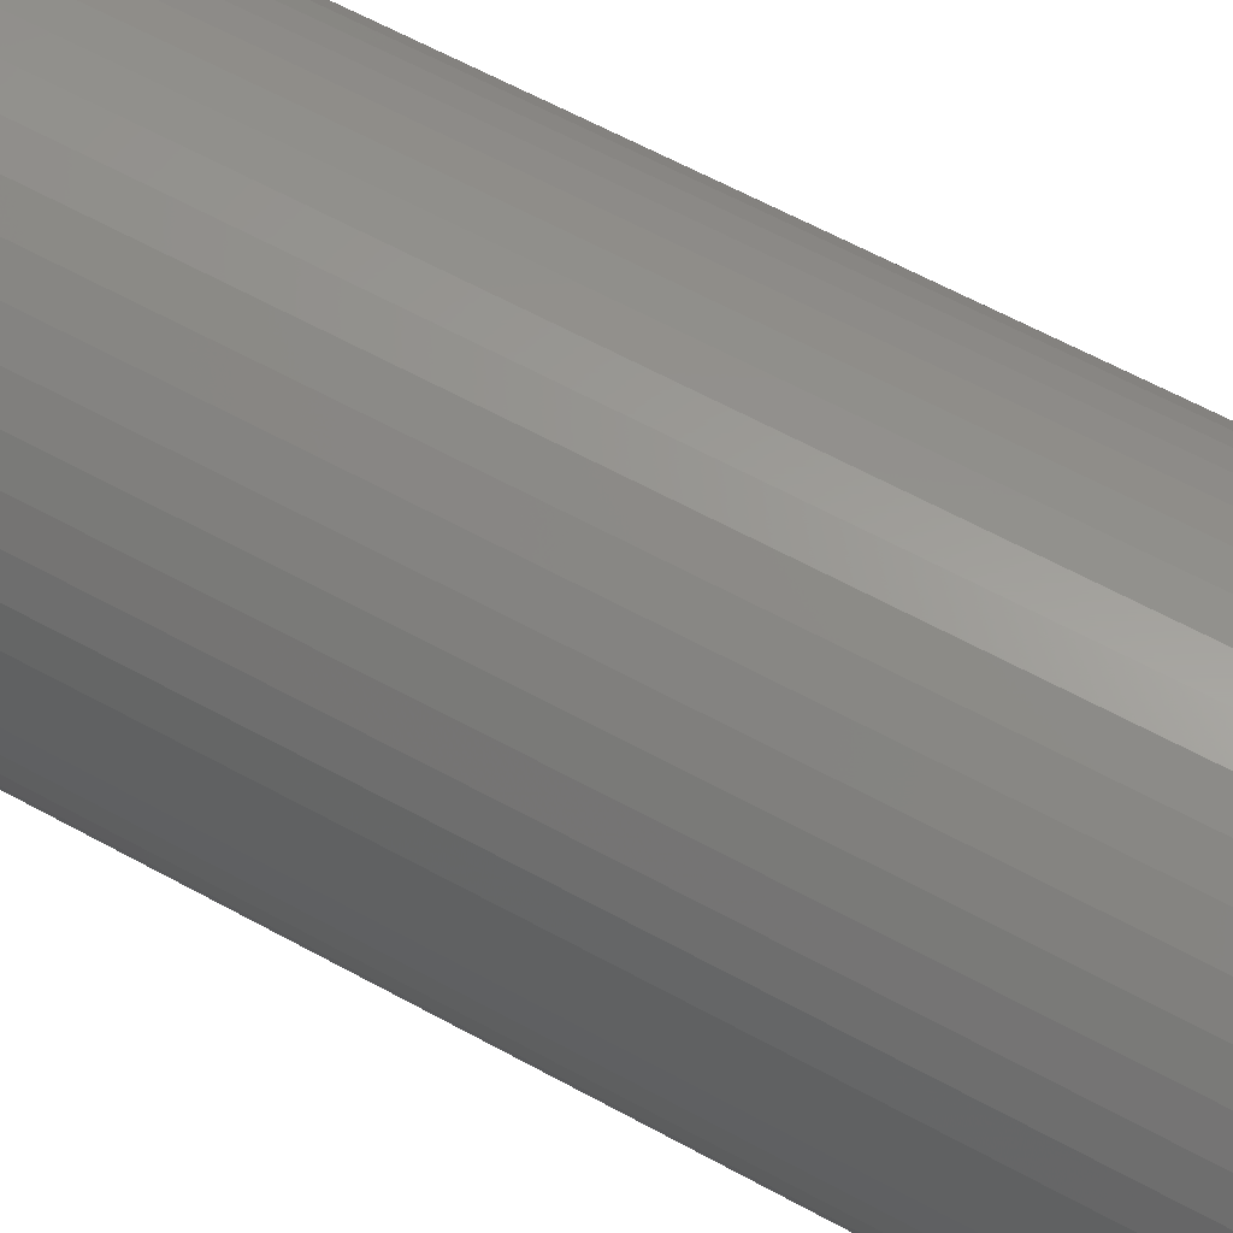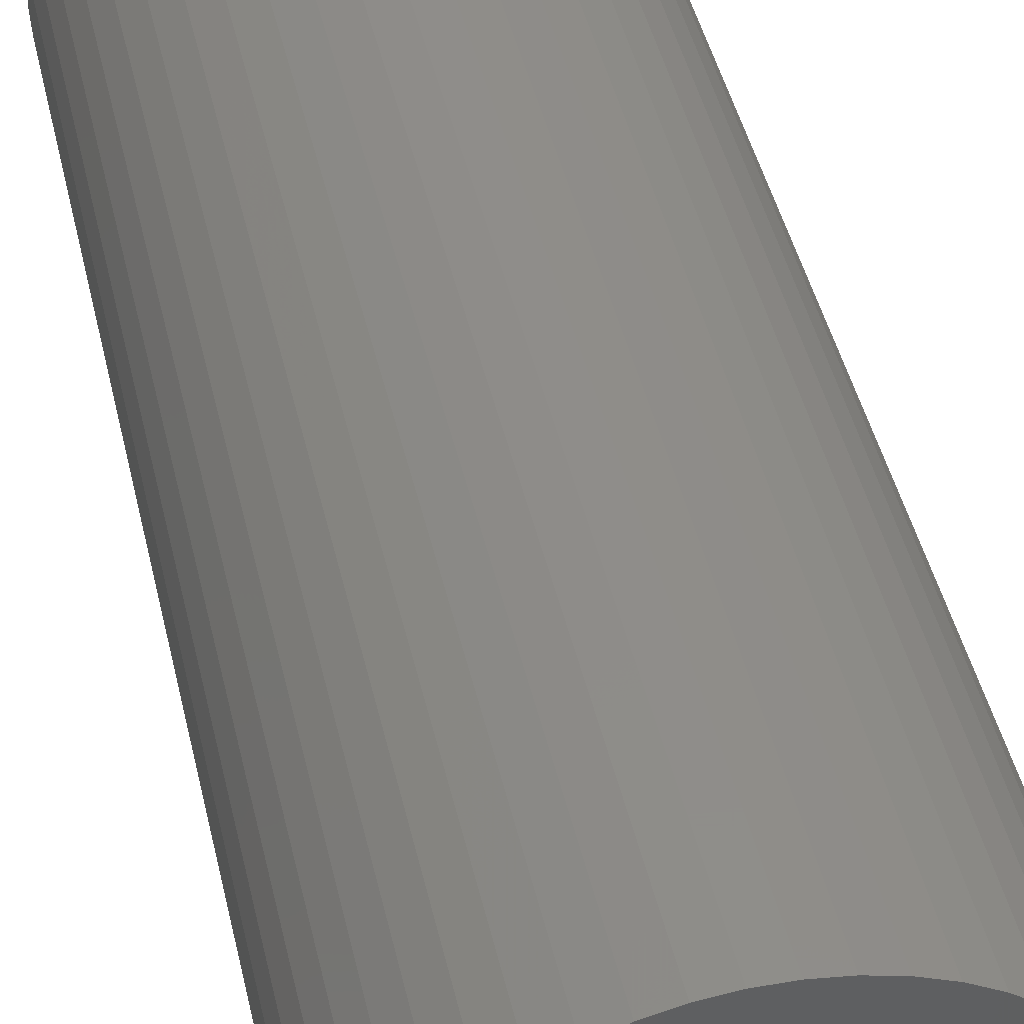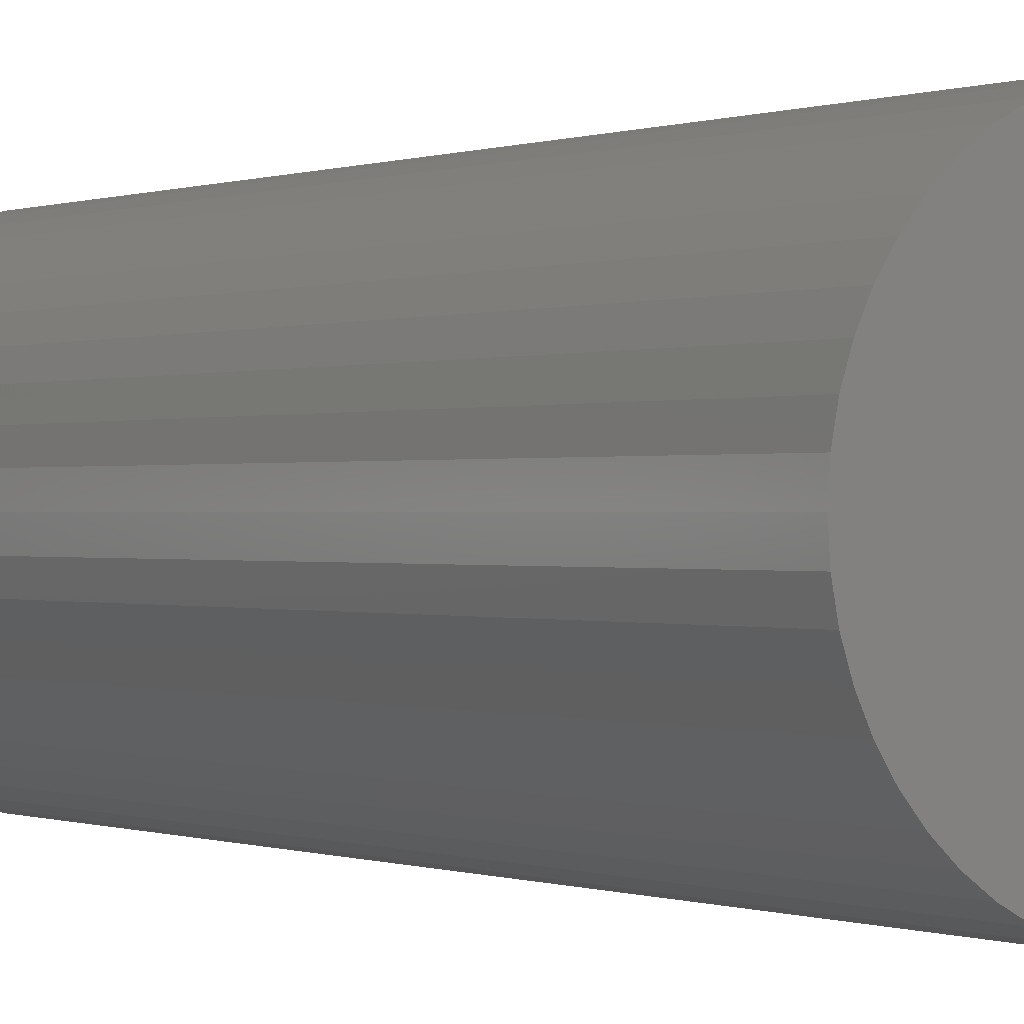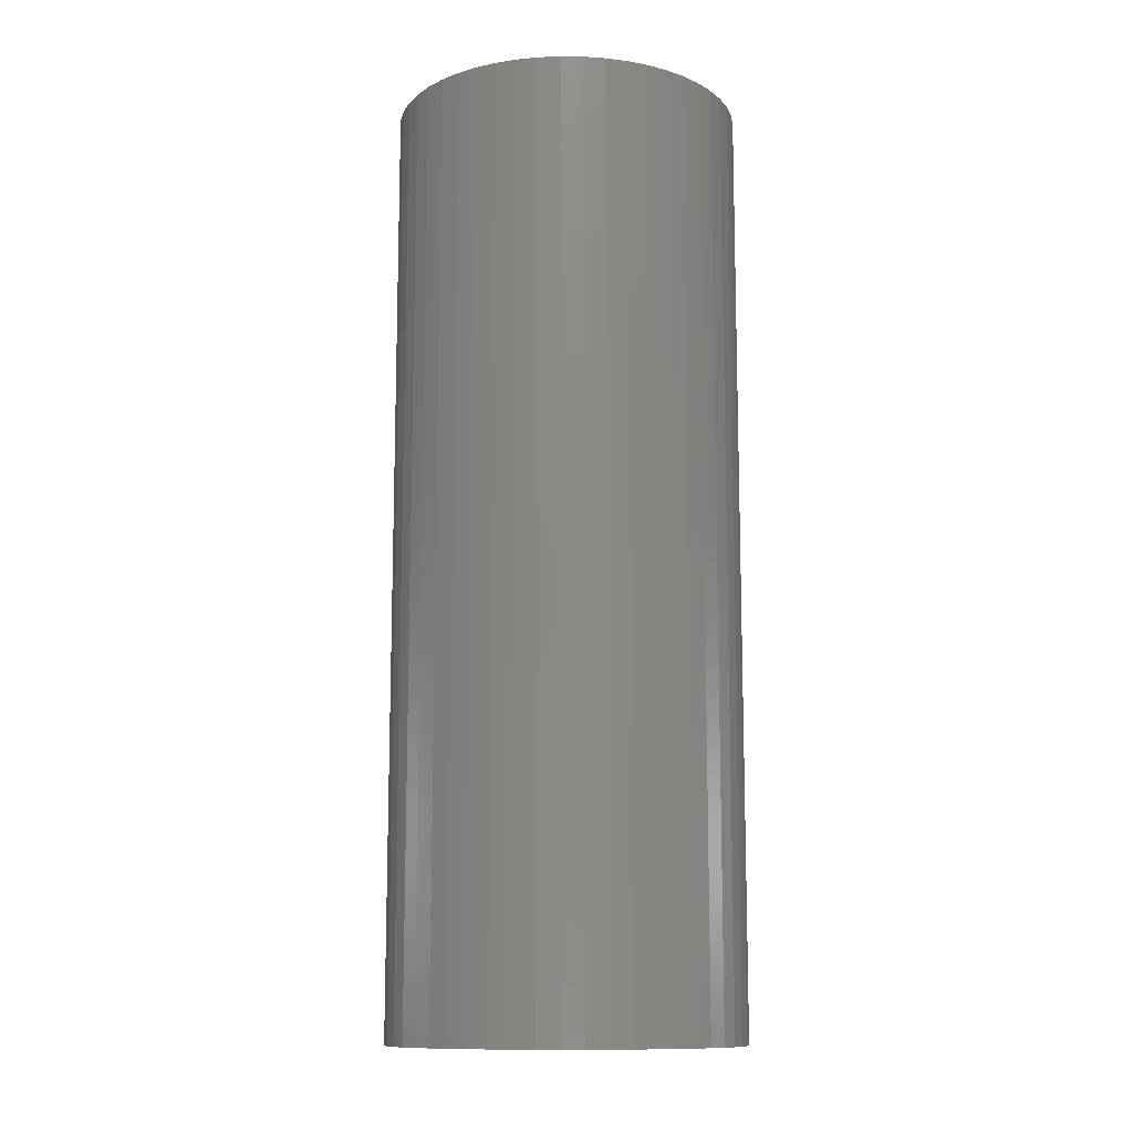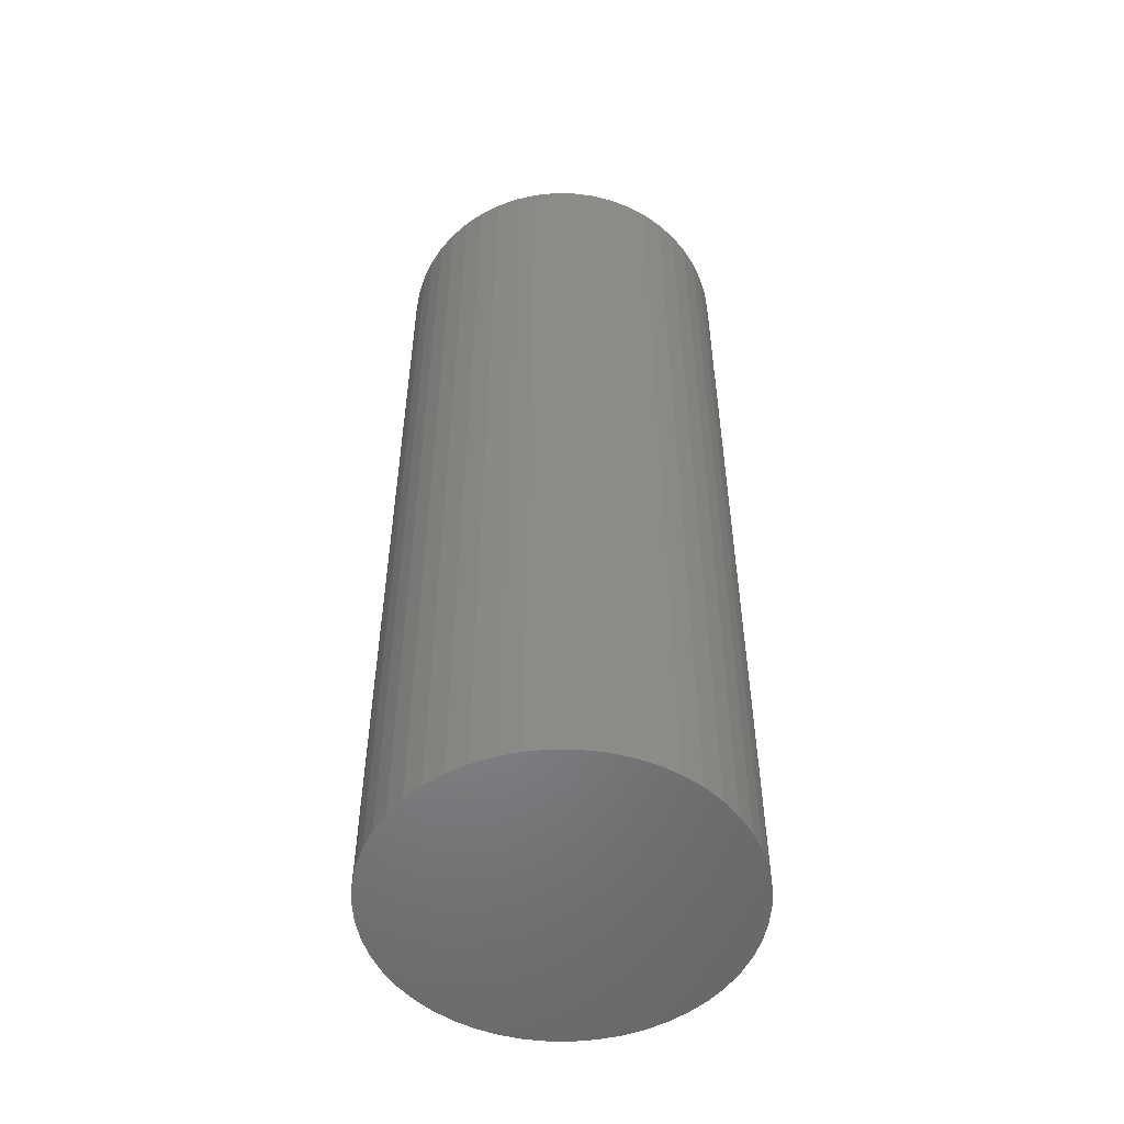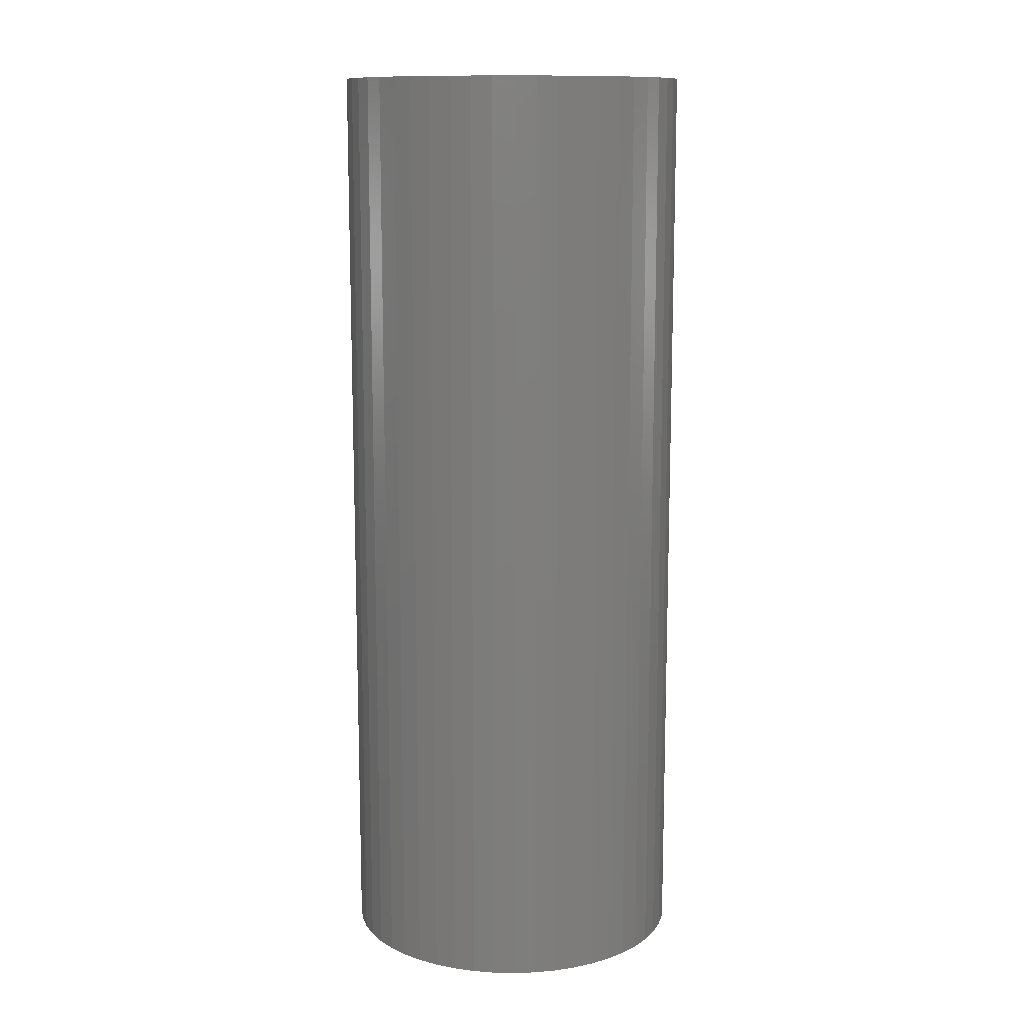
<metadata>
{"format":"stl","ext":"stl","renderer":"f3d","projection":"perspective","resolution":1024,"background":"white","views":[{"elev":60.1,"azim":-60.4,"up":"+Y"},{"elev":41.9,"azim":167.9,"up":"+Y"},{"elev":-0.0,"azim":-33.8,"up":"+Y"},{"elev":-11.9,"azim":70.3,"up":"+Z"},{"elev":-52.7,"azim":158.0,"up":"+Z"},{"elev":12.0,"azim":-62.1,"up":"+Z"}]}
</metadata>
<code>
# stl→obj: 100 verts, 196 faces
v 3.35 0 9
v 3.324 0.4199 -9
v 3.324 0.4199 9
v 3.35 0 -9
v 0.2103 3.343 -9
v -0.2103 3.343 9
v 0.2103 3.343 9
v -0.2103 3.343 -9
v 3.324 -0.4199 9
v 3.245 0.8331 9
v 3.245 -0.8331 9
v 3.115 1.233 9
v 3.115 -1.233 9
v 2.936 1.614 9
v 2.936 -1.614 9
v 2.71 1.969 9
v 2.71 -1.969 9
v 2.442 2.293 9
v 2.442 -2.293 9
v 2.135 2.581 9
v 2.135 -2.581 9
v 1.795 2.829 9
v 1.795 -2.829 9
v 1.426 3.031 9
v 1.426 -3.031 9
v 1.035 3.186 9
v 1.035 -3.186 9
v 0.6277 3.291 9
v 0.6277 -3.291 9
v 0.2103 -3.343 9
v -0.2103 -3.343 9
v -0.6277 3.291 9
v -0.6277 -3.291 9
v -1.035 3.186 9
v -1.035 -3.186 9
v -1.426 3.031 9
v -1.426 -3.031 9
v -1.795 2.829 9
v -1.795 -2.829 9
v -2.135 2.581 9
v -2.135 -2.581 9
v -2.442 2.293 9
v -2.442 -2.293 9
v -2.71 1.969 9
v -2.71 -1.969 9
v -2.936 1.614 9
v -2.936 -1.614 9
v -3.115 1.233 9
v -3.115 -1.233 9
v -3.245 0.8331 9
v -3.245 -0.8331 9
v -3.324 0.4199 9
v -3.324 -0.4199 9
v -3.35 0 9
v 2.71 -1.969 -9
v 2.442 -2.293 -9
v 3.324 -0.4199 -9
v 3.245 -0.8331 -9
v 3.245 0.8331 -9
v 3.115 -1.233 -9
v 3.115 1.233 -9
v 2.936 -1.614 -9
v 2.936 1.614 -9
v 2.71 1.969 -9
v 2.442 2.293 -9
v 2.135 -2.581 -9
v 2.135 2.581 -9
v 1.795 -2.829 -9
v 1.795 2.829 -9
v 1.426 -3.031 -9
v 1.426 3.031 -9
v 1.035 -3.186 -9
v 1.035 3.186 -9
v 0.6277 -3.291 -9
v 0.6277 3.291 -9
v 0.2103 -3.343 -9
v -0.2103 -3.343 -9
v -0.6277 -3.291 -9
v -0.6277 3.291 -9
v -1.035 -3.186 -9
v -1.035 3.186 -9
v -1.426 -3.031 -9
v -1.426 3.031 -9
v -1.795 -2.829 -9
v -1.795 2.829 -9
v -2.135 -2.581 -9
v -2.135 2.581 -9
v -2.442 -2.293 -9
v -2.442 2.293 -9
v -2.71 -1.969 -9
v -2.71 1.969 -9
v -2.936 -1.614 -9
v -2.936 1.614 -9
v -3.115 -1.233 -9
v -3.115 1.233 -9
v -3.245 -0.8331 -9
v -3.245 0.8331 -9
v -3.324 -0.4199 -9
v -3.324 0.4199 -9
v -3.35 0 -9
f 1 2 3
f 2 1 4
f 5 6 7
f 6 5 8
f 3 9 1
f 10 9 3
f 10 11 9
f 12 11 10
f 12 13 11
f 14 13 12
f 14 15 13
f 16 15 14
f 16 17 15
f 18 17 16
f 18 19 17
f 20 19 18
f 20 21 19
f 22 21 20
f 22 23 21
f 24 23 22
f 24 25 23
f 26 25 24
f 26 27 25
f 28 27 26
f 28 29 27
f 7 29 28
f 7 30 29
f 6 30 7
f 6 31 30
f 32 31 6
f 32 33 31
f 34 33 32
f 34 35 33
f 36 35 34
f 36 37 35
f 38 37 36
f 38 39 37
f 40 39 38
f 40 41 39
f 42 41 40
f 42 43 41
f 44 43 42
f 44 45 43
f 46 45 44
f 46 47 45
f 48 47 46
f 48 49 47
f 50 49 48
f 50 51 49
f 52 51 50
f 52 53 51
f 53 52 54
f 19 55 17
f 55 19 56
f 57 2 4
f 58 2 57
f 58 59 2
f 60 59 58
f 60 61 59
f 62 61 60
f 62 63 61
f 55 63 62
f 55 64 63
f 56 64 55
f 56 65 64
f 66 65 56
f 66 67 65
f 68 67 66
f 68 69 67
f 70 69 68
f 70 71 69
f 72 71 70
f 72 73 71
f 74 73 72
f 74 75 73
f 76 75 74
f 76 5 75
f 77 5 76
f 77 8 5
f 78 8 77
f 78 79 8
f 80 79 78
f 80 81 79
f 82 81 80
f 82 83 81
f 84 83 82
f 84 85 83
f 86 85 84
f 86 87 85
f 88 87 86
f 88 89 87
f 90 89 88
f 90 91 89
f 92 91 90
f 92 93 91
f 94 93 92
f 94 95 93
f 96 95 94
f 96 97 95
f 98 97 96
f 98 99 97
f 99 98 100
f 87 42 40
f 42 87 89
f 81 36 34
f 36 81 83
f 12 63 14
f 63 12 61
f 71 26 24
f 26 71 73
f 67 22 20
f 22 67 69
f 95 46 93
f 46 95 48
f 79 34 32
f 34 79 81
f 76 29 30
f 29 76 74
f 11 57 9
f 57 11 58
f 3 59 10
f 59 3 2
f 65 20 18
f 20 65 67
f 14 64 16
f 64 14 63
f 73 28 26
f 28 73 75
f 93 44 91
f 44 93 46
f 91 42 89
f 42 91 44
f 97 48 95
f 48 97 50
f 100 52 99
f 52 100 54
f 83 38 36
f 38 83 85
f 8 32 6
f 32 8 79
f 9 4 1
f 4 9 57
f 92 49 94
f 49 92 47
f 98 54 100
f 54 98 53
f 77 30 31
f 30 77 76
f 70 23 25
f 23 70 68
f 10 61 12
f 61 10 59
f 16 65 18
f 65 16 64
f 75 7 28
f 7 75 5
f 69 24 22
f 24 69 71
f 99 50 97
f 50 99 52
f 85 40 38
f 40 85 87
f 15 60 13
f 60 15 62
f 82 35 37
f 35 82 80
f 88 45 90
f 45 88 43
f 94 51 96
f 51 94 49
f 66 19 21
f 19 66 56
f 72 25 27
f 25 72 70
f 74 27 29
f 27 74 72
f 17 62 15
f 62 17 55
f 13 58 11
f 58 13 60
f 78 31 33
f 31 78 77
f 86 39 41
f 39 86 84
f 80 33 35
f 33 80 78
f 88 41 43
f 41 88 86
f 96 53 98
f 53 96 51
f 68 21 23
f 21 68 66
f 84 37 39
f 37 84 82
f 90 47 92
f 47 90 45

</code>
